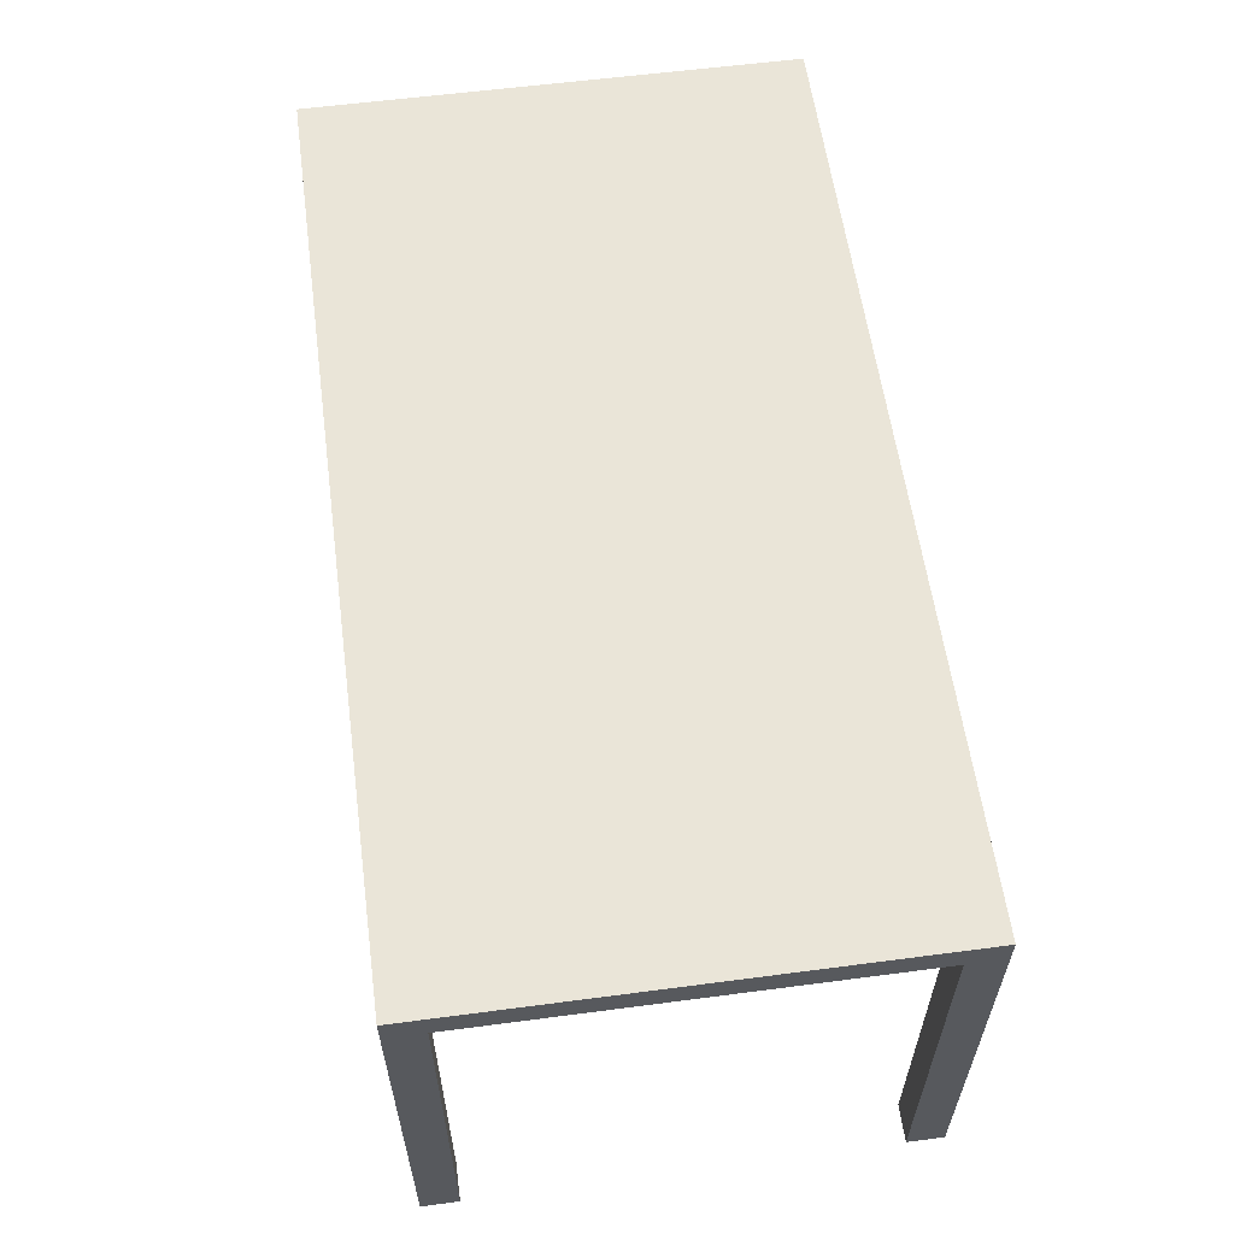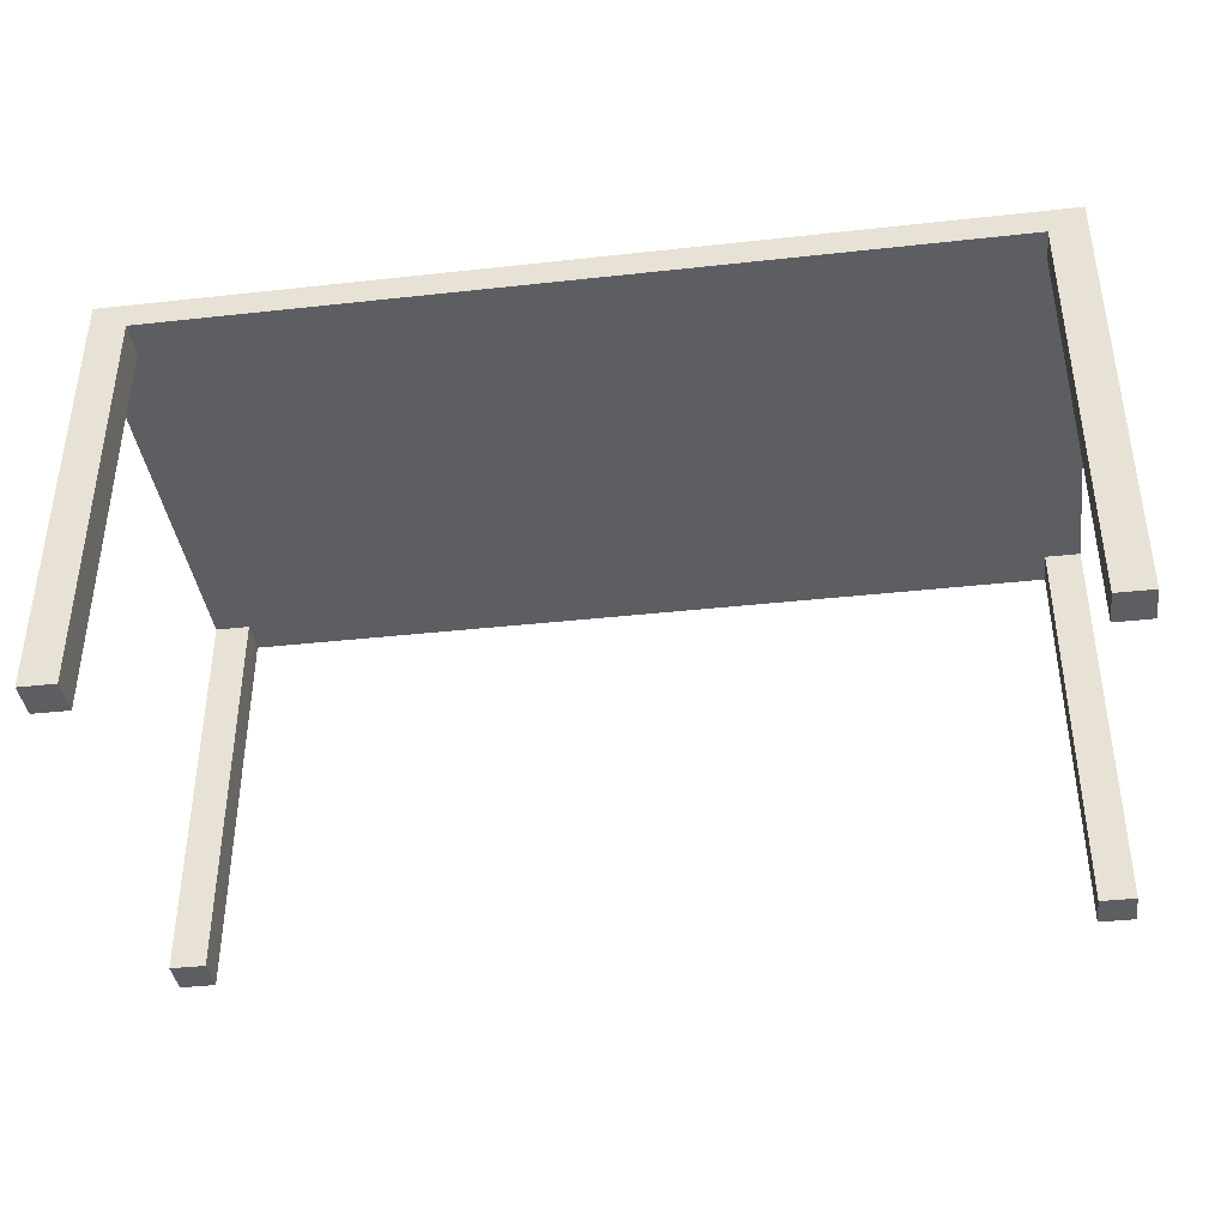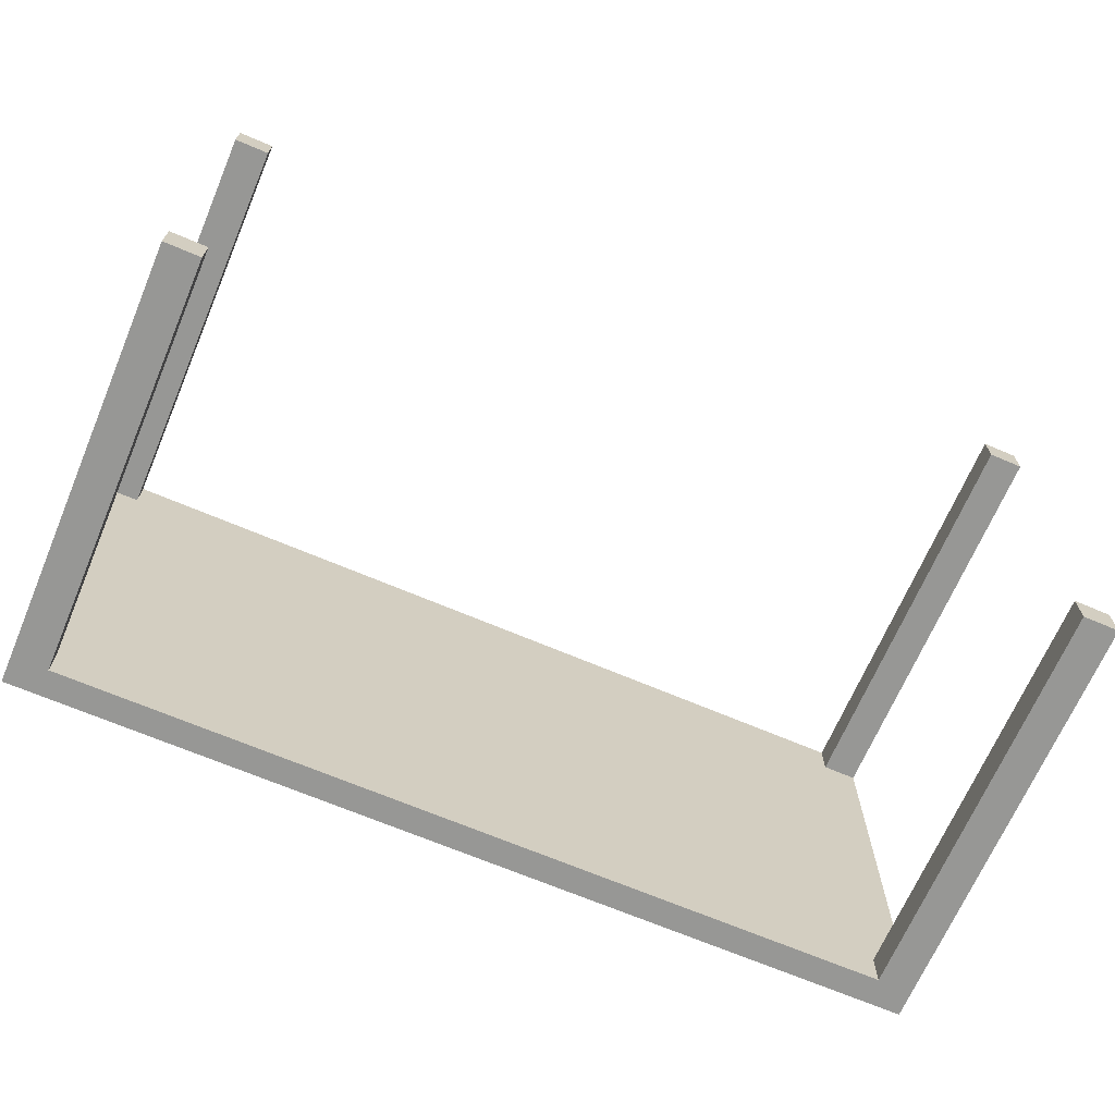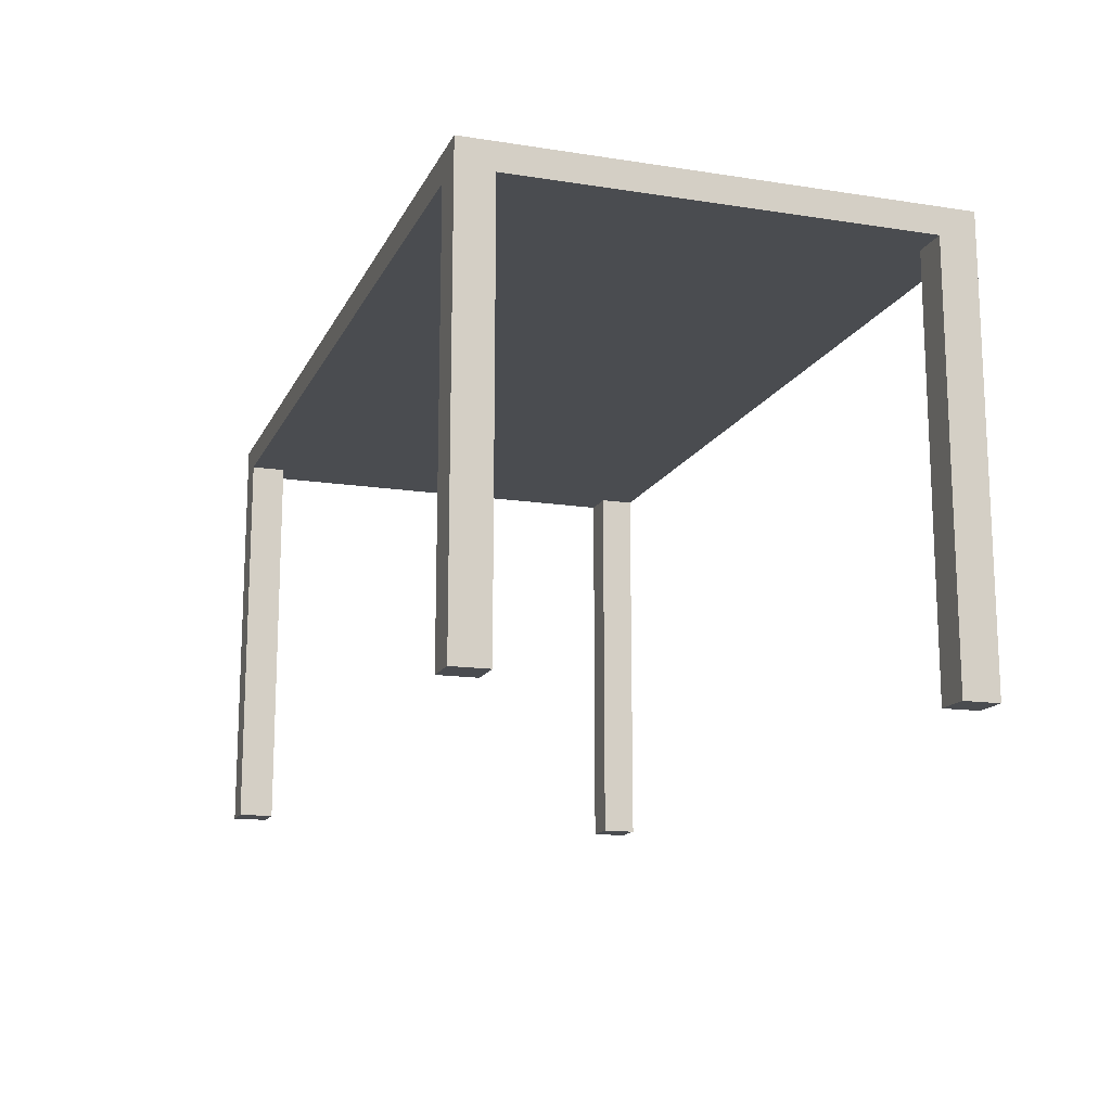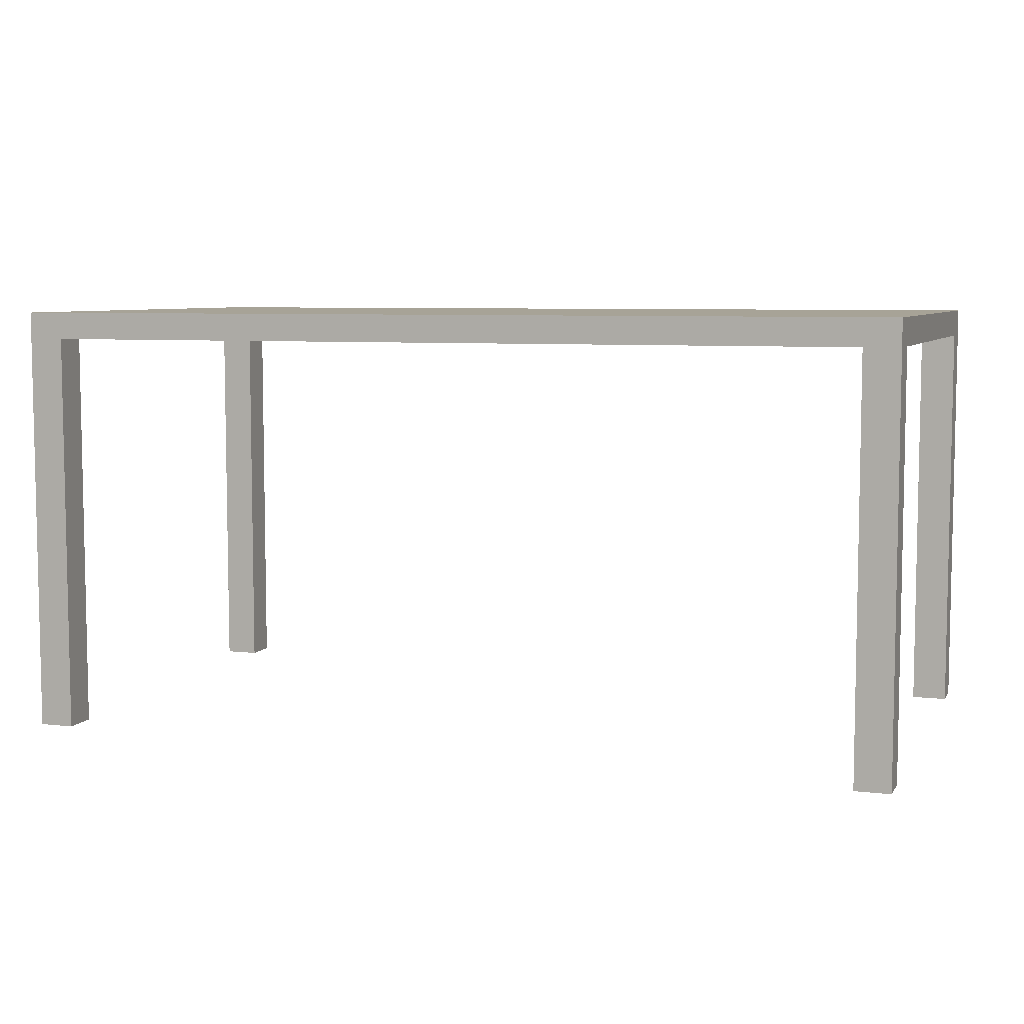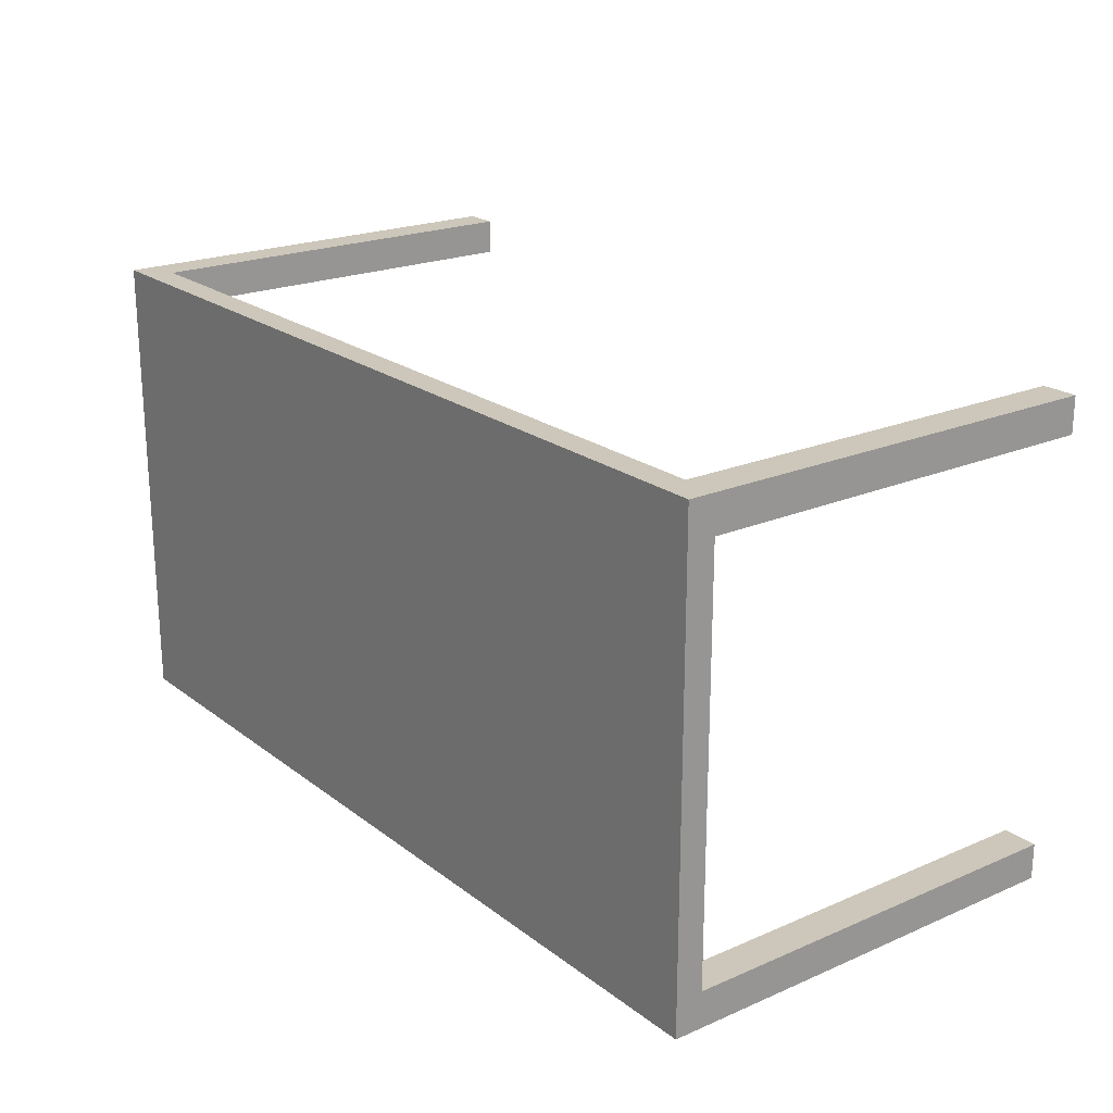
<metadata>
{"format":"obj","ext":"obj","renderer":"f3d","projection":"perspective","resolution":1024,"background":"white","views":[{"elev":59.0,"azim":82.3,"up":"+Y"},{"elev":-39.4,"azim":7.8,"up":"+Y"},{"elev":-68.1,"azim":-23.1,"up":"+Z"},{"elev":-14.8,"azim":-108.5,"up":"+Y"},{"elev":6.7,"azim":18.7,"up":"+Y"},{"elev":21.3,"azim":-127.3,"up":"+Z"}]}
</metadata>
<code>
g default
v -4.309 -0.149 2.268
v -3.971 -0.149 2.268
v -4.309 3.784 2.268
v -3.971 3.784 2.268
v -4.309 3.784 1.926
v -3.971 3.784 1.926
v -4.309 -0.149 1.926
v -3.971 -0.149 1.926
v -4.309 -0.149 -1.926
v -3.971 -0.149 -1.926
v -4.309 3.784 -1.926
v -3.971 3.784 -1.926
v -4.309 3.784 -2.268
v -3.971 3.784 -2.268
v -4.309 -0.149 -2.268
v -3.971 -0.149 -2.268
v 3.971 -0.149 2.268
v 4.309 -0.149 2.268
v 3.971 3.784 2.268
v 4.309 3.784 2.268
v 3.971 3.784 1.926
v 4.309 3.784 1.926
v 3.971 -0.149 1.926
v 4.309 -0.149 1.926
v -4.309 3.784 2.268
v 4.309 3.784 2.268
v -4.309 4.044 2.268
v 4.309 4.044 2.268
v -4.309 4.044 -2.268
v 4.309 4.044 -2.268
v -4.309 3.784 -2.268
v 4.309 3.784 -2.268
v 3.971 -0.149 -1.926
v 4.309 -0.149 -1.926
v 3.971 3.784 -1.926
v 4.309 3.784 -1.926
v 3.971 3.784 -2.268
v 4.309 3.784 -2.268
v 3.971 -0.149 -2.268
v 4.309 -0.149 -2.268
g Table
f 1 2 4 3
f 3 4 6 5
f 5 6 8 7
f 7 8 2 1
f 2 8 6 4
f 7 1 3 5
f 9 10 12 11
f 11 12 14 13
f 13 14 16 15
f 15 16 10 9
f 10 16 14 12
f 15 9 11 13
f 17 18 20 19
f 19 20 22 21
f 21 22 24 23
f 23 24 18 17
f 18 24 22 20
f 23 17 19 21
f 25 26 28 27
f 27 28 30 29
f 29 30 32 31
f 31 32 26 25
f 26 32 30 28
f 31 25 27 29
f 33 34 36 35
f 35 36 38 37
f 37 38 40 39
f 39 40 34 33
f 34 40 38 36
f 39 33 35 37

</code>
